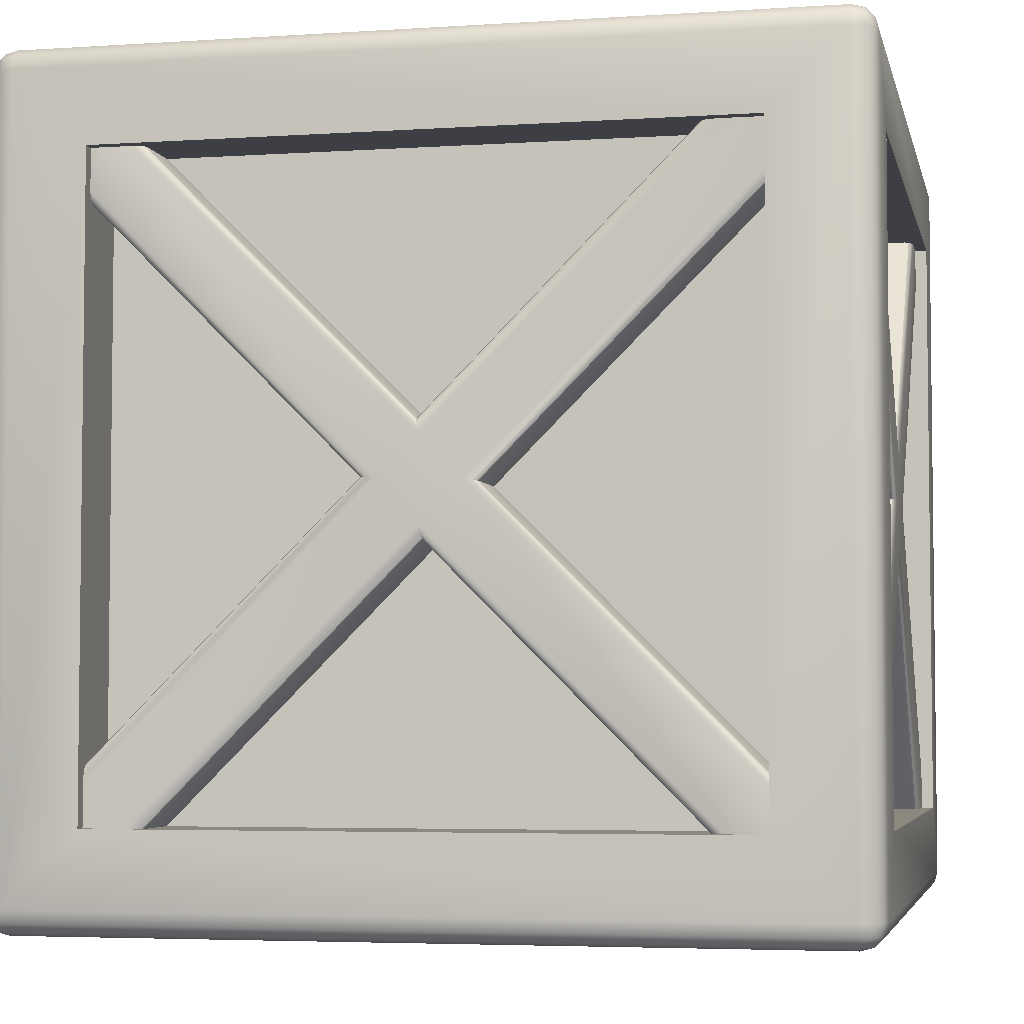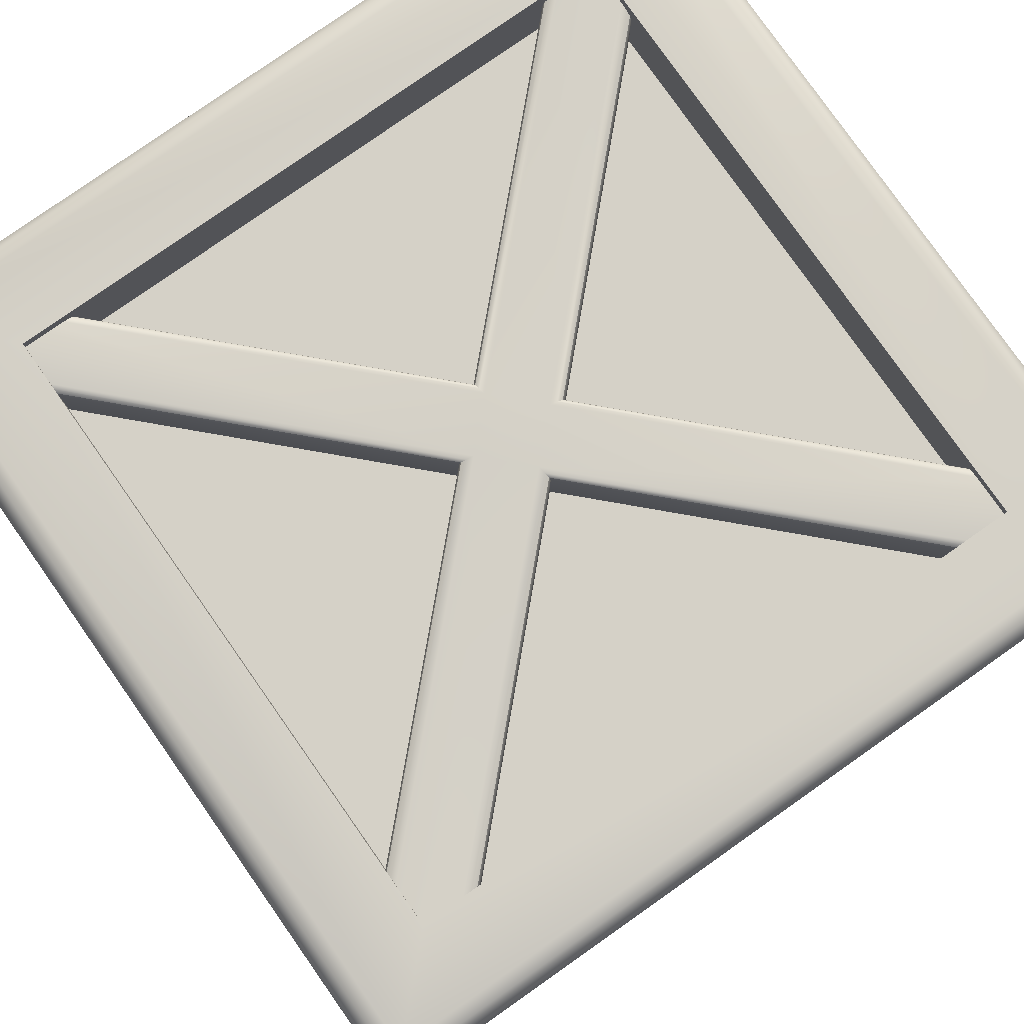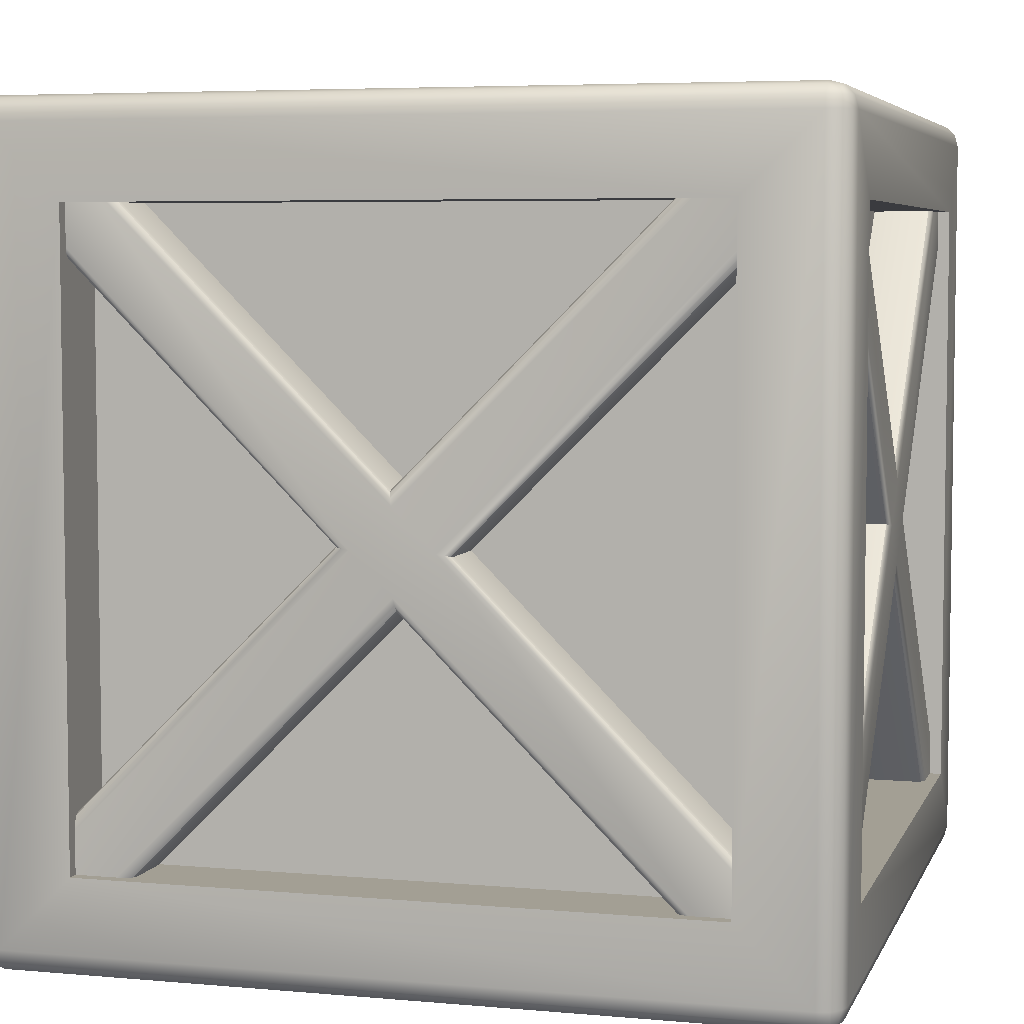
<metadata>
{"format":"obj","ext":"obj","renderer":"f3d","projection":"perspective","resolution":1024,"background":"white","views":[{"elev":-4.4,"azim":-77.9,"up":"+Y"},{"elev":79.5,"azim":-35.1,"up":"+Z"},{"elev":5.4,"azim":-74.4,"up":"+Y"}]}
</metadata>
<code>
o crate_Cube.007
v -3.541 4.178 3.977
v 4.178 -3.541 3.977
v -4.178 3.541 3.977
v 3.541 -4.178 3.977
v -0.03727 0.6737 3.977
v 0.6737 -0.03727 3.977
v 0.03727 -0.6737 3.977
v -0.6737 0.03727 3.977
v -4.226 -3.515 3.977
v -3.515 -4.226 3.977
v 4.226 3.515 3.977
v 3.515 4.226 3.977
v 4.178 -3.541 4.753
v 4.107 -3.612 4.85
v 4.168 -3.551 4.801
v 4.142 -3.576 4.837
v -3.612 4.107 4.85
v -3.541 4.178 4.753
v -3.576 4.142 4.837
v -3.551 4.168 4.801
v -4.178 3.541 4.753
v -4.107 3.612 4.85
v -4.168 3.551 4.801
v -4.142 3.576 4.837
v 3.612 -4.107 4.85
v 3.541 -4.178 4.753
v 3.576 -4.142 4.837
v 3.551 -4.168 4.801
v -3.515 -4.226 4.753
v -3.617 -4.125 4.85
v -3.529 -4.213 4.801
v -3.566 -4.176 4.837
v -4.125 -3.617 4.85
v -4.226 -3.515 4.753
v -4.176 -3.566 4.837
v -4.213 -3.529 4.801
v 3.515 4.226 4.753
v 3.617 4.125 4.85
v 3.529 4.213 4.801
v 3.566 4.176 4.837
v 4.125 3.617 4.85
v 4.226 3.515 4.753
v 4.176 3.566 4.837
v 4.213 3.529 4.801
v 0.6737 -0.03727 4.753
v 0.5014 -0.006416 4.85
v 0.6506 -0.03313 4.801
v 0.5875 -0.02184 4.837
v -0.03727 0.6737 4.753
v -0.006416 0.5014 4.85
v -0.03313 0.6506 4.801
v -0.02184 0.5875 4.837
v -0.6737 0.03727 4.753
v -0.5014 0.006416 4.85
v -0.6506 0.03313 4.801
v -0.5875 0.02184 4.837
v 0.03727 -0.6737 4.753
v 0.006416 -0.5014 4.85
v 0.03313 -0.6506 4.801
v 0.02184 -0.5875 4.837
v -3.8 -3.8 5
v -5 -3.8 3.8
v -4.7 -4.96 4.85
v -4.85 -4.96 4.7
v -4.843 -4.921 4.843
v -4.85 -4.7 4.96
v -4.7 -4.85 4.96
v -4.843 -4.843 4.921
v -4.96 -4.85 4.7
v -4.96 -4.7 4.85
v -4.921 -4.843 4.843
v -3.8 3.8 5
v -5 3.8 3.8
v -4.7 4.85 4.96
v -4.85 4.7 4.96
v -4.843 4.843 4.921
v -4.85 4.96 4.7
v -4.7 4.96 4.85
v -4.843 4.921 4.843
v -4.96 4.7 4.85
v -4.96 4.85 4.7
v -4.921 4.843 4.843
v -5 -3.8 -3.8
v -3.8 -3.8 -5
v -4.85 -4.96 -4.7
v -4.7 -4.96 -4.85
v -4.843 -4.921 -4.843
v -4.96 -4.7 -4.85
v -4.96 -4.85 -4.7
v -4.921 -4.843 -4.843
v -4.7 -4.85 -4.96
v -4.85 -4.7 -4.96
v -4.843 -4.843 -4.921
v -3.8 3.8 -5
v -5 3.8 -3.8
v -4.7 4.96 -4.85
v -4.85 4.96 -4.7
v -4.843 4.921 -4.843
v -4.85 4.7 -4.96
v -4.7 4.85 -4.96
v -4.843 4.843 -4.921
v -4.96 4.85 -4.7
v -4.96 4.7 -4.85
v -4.921 4.843 -4.843
v 5 -3.8 3.8
v 3.8 -3.8 5
v 4.85 -4.96 4.7
v 4.7 -4.96 4.85
v 4.843 -4.921 4.843
v 4.96 -4.7 4.85
v 4.96 -4.85 4.7
v 4.921 -4.843 4.843
v 4.7 -4.85 4.96
v 4.85 -4.7 4.96
v 4.843 -4.843 4.921
v 3.8 3.8 5
v 5 3.8 3.8
v 4.7 4.96 4.85
v 4.85 4.96 4.7
v 4.843 4.921 4.843
v 4.85 4.7 4.96
v 4.7 4.85 4.96
v 4.843 4.843 4.921
v 4.96 4.85 4.7
v 4.96 4.7 4.85
v 4.921 4.843 4.843
v 3.8 -3.8 -5
v 5 -3.8 -3.8
v 4.7 -4.96 -4.85
v 4.85 -4.96 -4.7
v 4.843 -4.921 -4.843
v 4.85 -4.7 -4.96
v 4.7 -4.85 -4.96
v 4.843 -4.843 -4.921
v 4.96 -4.85 -4.7
v 4.96 -4.7 -4.85
v 4.921 -4.843 -4.843
v 5 3.8 -3.8
v 3.8 3.8 -5
v 4.85 4.96 -4.7
v 4.7 4.96 -4.85
v 4.843 4.921 -4.843
v 4.96 4.7 -4.85
v 4.96 4.85 -4.7
v 4.921 4.843 -4.843
v 4.7 4.85 -4.96
v 4.85 4.7 -4.96
v 4.843 4.843 -4.921
v -4.7 -5 -4.7
v -4.7 -5 4.7
v -5 -4.7 4.7
v -5 -4.7 -4.7
v -4.7 -4.7 5
v -4.7 4.7 5
v -5 4.7 4.7
v -4.7 5 4.7
v -4.7 5 -4.7
v -5 4.7 -4.7
v -4.7 4.7 -5
v -4.7 -4.7 -5
v 4.7 -5 -4.7
v 4.7 -4.7 -5
v 4.7 5 -4.7
v 4.7 4.7 -5
v 5 4.7 -4.7
v 5 -4.7 -4.7
v 4.7 -5 4.7
v 5 -4.7 4.7
v 4.7 5 4.7
v 5 4.7 4.7
v 4.7 4.7 5
v 4.7 -4.7 5
v -3.8 -4.1 -3.8
v -3.8 -4.1 3.8
v -4.1 -3.8 3.8
v -4.1 -3.8 -3.8
v -3.8 -3.8 4.1
v -3.8 3.8 4.1
v -4.1 3.8 3.8
v -3.8 4.1 3.8
v -3.8 4.1 -3.8
v -4.1 3.8 -3.8
v -3.8 3.8 -4.1
v -3.8 -3.8 -4.1
v 3.8 -4.1 -3.8
v 3.8 -3.8 -4.1
v 3.8 4.1 -3.8
v 3.8 3.8 -4.1
v 4.1 3.8 -3.8
v 4.1 -3.8 -3.8
v 3.8 -4.1 3.8
v 4.1 -3.8 3.8
v 3.8 4.1 3.8
v 4.1 3.8 3.8
v 3.8 3.8 4.1
v 3.8 -3.8 4.1
v 1.969 -3.774 1.175
v 1.969 3.826 1.175
v 1.069 3.826 1.175
v 1.069 -3.774 1.175
v -4.1 5 4.1
v -3.8 4.7 3.8
v -3.8 4.7 -3.8
v -4.1 5 -4.1
v 3.8 4.7 3.8
v 4.1 5 4.1
v 3.8 4.7 -3.8
v 4.1 5 -4.1
v -3.8 -4.7 3.8
v -4.1 -5 4.1
v -4.1 -5 -4.1
v -3.8 -4.7 -3.8
v 4.1 -5 4.1
v 3.8 -4.7 3.8
v 4.1 -5 -4.1
v 3.8 -4.7 -3.8
v 4.114 4.178 3.541
v 4.114 -3.541 -4.178
v 4.114 3.541 4.178
v 4.114 -4.178 -3.541
v 4.114 0.6737 0.03727
v 4.114 -0.03727 -0.6737
v 4.114 -0.6737 -0.03727
v 4.114 0.03727 0.6737
v 4.114 -3.515 4.226
v 4.114 -4.226 3.515
v 4.114 3.515 -4.226
v 4.114 4.226 -3.515
v 4.889 -3.541 -4.178
v 4.987 -3.612 -4.107
v 4.938 -3.551 -4.168
v 4.974 -3.576 -4.142
v 4.987 4.107 3.612
v 4.889 4.178 3.541
v 4.974 4.142 3.576
v 4.938 4.168 3.551
v 4.889 3.541 4.178
v 4.987 3.612 4.107
v 4.938 3.551 4.168
v 4.974 3.576 4.142
v 4.987 -4.107 -3.612
v 4.889 -4.178 -3.541
v 4.974 -4.142 -3.576
v 4.938 -4.168 -3.551
v 4.889 -4.226 3.515
v 4.987 -4.125 3.617
v 4.938 -4.213 3.529
v 4.974 -4.176 3.566
v 4.987 -3.617 4.125
v 4.889 -3.515 4.226
v 4.974 -3.566 4.176
v 4.938 -3.529 4.213
v 4.889 4.226 -3.515
v 4.987 4.125 -3.617
v 4.938 4.213 -3.529
v 4.974 4.176 -3.566
v 4.987 3.617 -4.125
v 4.889 3.515 -4.226
v 4.974 3.566 -4.176
v 4.938 3.529 -4.213
v 4.889 -0.03727 -0.6737
v 4.987 -0.006416 -0.5014
v 4.938 -0.03313 -0.6506
v 4.974 -0.02184 -0.5875
v 4.889 0.6737 0.03727
v 4.987 0.5014 0.006416
v 4.938 0.6506 0.03313
v 4.974 0.5875 0.02184
v 4.889 0.03727 0.6737
v 4.987 0.006416 0.5014
v 4.938 0.03313 0.6506
v 4.974 0.02184 0.5875
v 4.889 -0.6737 -0.03727
v 4.987 -0.5014 -0.006416
v 4.938 -0.6506 -0.03313
v 4.974 -0.5875 -0.02184
v 3.541 4.178 -3.977
v -4.178 -3.541 -3.977
v 4.178 3.541 -3.977
v -3.541 -4.178 -3.977
v 0.03727 0.6737 -3.977
v -0.6737 -0.03727 -3.977
v -0.03727 -0.6737 -3.977
v 0.6737 0.03727 -3.977
v 4.226 -3.515 -3.977
v 3.515 -4.226 -3.977
v -4.226 3.515 -3.977
v -3.515 4.226 -3.977
v -4.178 -3.541 -4.753
v -4.107 -3.612 -4.85
v -4.168 -3.551 -4.801
v -4.142 -3.576 -4.837
v 3.612 4.107 -4.85
v 3.541 4.178 -4.753
v 3.576 4.142 -4.837
v 3.551 4.168 -4.801
v 4.178 3.541 -4.753
v 4.107 3.612 -4.85
v 4.168 3.551 -4.801
v 4.142 3.576 -4.837
v -3.612 -4.107 -4.85
v -3.541 -4.178 -4.753
v -3.576 -4.142 -4.837
v -3.551 -4.168 -4.801
v 3.515 -4.226 -4.753
v 3.617 -4.125 -4.85
v 3.529 -4.213 -4.801
v 3.566 -4.176 -4.837
v 4.125 -3.617 -4.85
v 4.226 -3.515 -4.753
v 4.176 -3.566 -4.837
v 4.213 -3.529 -4.801
v -3.515 4.226 -4.753
v -3.617 4.125 -4.85
v -3.529 4.213 -4.801
v -3.566 4.176 -4.837
v -4.125 3.617 -4.85
v -4.226 3.515 -4.753
v -4.176 3.566 -4.837
v -4.213 3.529 -4.801
v -0.6737 -0.03727 -4.753
v -0.5014 -0.006416 -4.85
v -0.6506 -0.03313 -4.801
v -0.5875 -0.02184 -4.837
v 0.03727 0.6737 -4.753
v 0.006415 0.5014 -4.85
v 0.03313 0.6506 -4.801
v 0.02184 0.5875 -4.837
v 0.6737 0.03727 -4.753
v 0.5014 0.006416 -4.85
v 0.6506 0.03313 -4.801
v 0.5875 0.02184 -4.837
v -0.03727 -0.6737 -4.753
v -0.006417 -0.5014 -4.85
v -0.03313 -0.6506 -4.801
v -0.02184 -0.5875 -4.837
v -3.977 4.178 -3.541
v -3.977 -3.541 4.178
v -3.977 3.541 -4.178
v -3.977 -4.178 3.541
v -3.977 0.6737 -0.03727
v -3.977 -0.03727 0.6737
v -3.977 -0.6737 0.03727
v -3.977 0.03727 -0.6737
v -3.977 -3.515 -4.226
v -3.977 -4.226 -3.515
v -3.977 3.515 4.226
v -3.977 4.226 3.515
v -4.753 -3.541 4.178
v -4.85 -3.612 4.107
v -4.801 -3.551 4.168
v -4.837 -3.576 4.142
v -4.85 4.107 -3.612
v -4.753 4.178 -3.541
v -4.837 4.142 -3.576
v -4.802 4.168 -3.551
v -4.753 3.541 -4.178
v -4.85 3.612 -4.107
v -4.802 3.551 -4.168
v -4.837 3.576 -4.142
v -4.85 -4.107 3.612
v -4.753 -4.178 3.541
v -4.837 -4.142 3.576
v -4.801 -4.168 3.551
v -4.753 -4.226 -3.515
v -4.85 -4.125 -3.617
v -4.802 -4.213 -3.529
v -4.837 -4.176 -3.566
v -4.85 -3.617 -4.125
v -4.753 -3.515 -4.226
v -4.837 -3.566 -4.176
v -4.802 -3.529 -4.213
v -4.753 4.226 3.515
v -4.85 4.125 3.617
v -4.801 4.213 3.529
v -4.837 4.176 3.566
v -4.85 3.617 4.125
v -4.753 3.515 4.226
v -4.837 3.566 4.176
v -4.801 3.529 4.213
v -4.753 -0.03727 0.6737
v -4.85 -0.006416 0.5014
v -4.802 -0.03313 0.6506
v -4.837 -0.02184 0.5875
v -4.753 0.6737 -0.03727
v -4.85 0.5014 -0.006415
v -4.802 0.6506 -0.03313
v -4.837 0.5875 -0.02184
v -4.753 0.03727 -0.6737
v -4.85 0.006416 -0.5014
v -4.802 0.03313 -0.6506
v -4.837 0.02184 -0.5875
v -4.753 -0.6737 0.03727
v -4.85 -0.5014 0.006416
v -4.802 -0.6506 0.03313
v -4.837 -0.5875 0.02184
f 14 58 25
f 21 8 53
f 57 4 26
f 17 54 50
f 54 30 58
f 8 34 53
f 46 38 50
f 5 18 49
f 49 12 5
f 57 10 7
f 6 42 45
f 54 46 50
f 30 60 58
f 32 59 60
f 31 57 59
f 38 52 50
f 40 51 52
f 39 49 51
f 45 15 13
f 47 16 15
f 48 14 16
f 57 28 59
f 59 27 60
f 60 25 58
f 17 52 19
f 19 51 20
f 20 49 18
f 53 23 21
f 55 24 23
f 56 22 24
f 33 56 35
f 35 55 36
f 36 53 34
f 45 44 47
f 47 43 48
f 48 41 46
f 2 45 13
f 201 169 206
f 83 182 95
f 106 177 61
f 94 184 84
f 63 64 150
f 63 68 65
f 66 67 153
f 70 68 66
f 69 70 151
f 64 71 69
f 65 68 71
f 74 75 154
f 78 76 74
f 77 78 156
f 77 82 79
f 80 81 155
f 75 82 80
f 76 79 82
f 85 86 149
f 85 90 87
f 88 89 152
f 92 90 88
f 91 92 160
f 86 93 91
f 87 90 93
f 96 97 157
f 96 101 98
f 99 100 159
f 103 101 99
f 102 103 158
f 97 104 102
f 98 101 104
f 107 108 167
f 107 112 109
f 110 111 168
f 114 112 110
f 113 114 172
f 108 115 113
f 109 112 115
f 118 119 169
f 118 123 120
f 121 122 171
f 125 123 121
f 124 125 170
f 119 126 124
f 120 123 126
f 129 130 161
f 129 134 131
f 132 133 162
f 136 134 132
f 135 136 166
f 130 137 135
f 131 134 137
f 140 141 163
f 140 145 142
f 143 144 165
f 147 145 143
f 146 147 164
f 141 148 146
f 142 145 148
f 150 85 149
f 64 89 85
f 69 152 89
f 154 66 153
f 75 70 66
f 80 151 70
f 157 77 156
f 97 81 77
f 102 155 81
f 160 99 159
f 92 103 99
f 88 158 103
f 149 129 161
f 86 133 129
f 91 162 133
f 163 96 157
f 141 100 96
f 146 159 100
f 166 143 165
f 136 147 143
f 132 164 147
f 161 107 167
f 130 111 107
f 135 168 111
f 169 140 163
f 119 144 140
f 124 165 144
f 172 121 171
f 114 125 121
f 110 170 125
f 167 63 150
f 108 67 63
f 113 153 67
f 156 118 169
f 78 122 118
f 74 171 122
f 127 188 139
f 209 191 214
f 83 151 62
f 72 153 61
f 62 155 73
f 205 180 202
f 73 158 95
f 84 159 94
f 95 152 83
f 215 167 213
f 127 160 84
f 207 193 205
f 94 164 139
f 128 165 138
f 139 162 127
f 214 185 216
f 105 166 128
f 138 170 117
f 106 171 116
f 117 168 105
f 210 149 211
f 61 172 106
f 203 187 207
f 116 154 72
f 195 177 196
f 189 192 190
f 181 193 187
f 179 176 175
f 183 186 184
f 185 174 173
f 213 150 210
f 128 192 105
f 211 161 215
f 72 195 116
f 62 176 83
f 206 163 208
f 84 186 127
f 61 178 72
f 117 189 138
f 208 157 204
f 73 175 62
f 116 196 106
f 139 183 94
f 204 156 201
f 105 194 117
f 138 190 128
f 95 179 73
f 216 173 212
f 198 200 197
f 203 201 202
f 207 204 203
f 205 208 207
f 202 206 205
f 202 181 203
f 209 211 212
f 212 215 216
f 216 213 214
f 214 210 209
f 212 174 209
f 230 274 241
f 237 224 269
f 273 220 242
f 233 270 266
f 270 246 274
f 224 250 269
f 262 254 266
f 221 234 265
f 265 228 221
f 273 226 223
f 222 258 261
f 270 262 266
f 246 276 274
f 248 275 276
f 247 273 275
f 254 268 266
f 256 267 268
f 255 265 267
f 261 231 229
f 263 232 231
f 264 230 232
f 273 244 275
f 275 243 276
f 276 241 274
f 233 268 235
f 235 267 236
f 236 265 234
f 269 239 237
f 271 240 239
f 272 238 240
f 249 272 251
f 251 271 252
f 252 269 250
f 261 260 263
f 263 259 264
f 264 257 262
f 218 261 229
f 322 301 290
f 329 279 284
f 333 280 302
f 293 330 326
f 330 306 334
f 329 285 310
f 322 314 326
f 281 294 325
f 325 288 281
f 333 286 283
f 282 318 321
f 326 334 322
f 306 336 334
f 308 335 336
f 307 333 335
f 314 328 326
f 316 327 328
f 315 325 327
f 321 291 289
f 323 292 291
f 324 290 292
f 333 304 335
f 335 303 336
f 336 301 334
f 293 328 295
f 295 327 296
f 296 325 294
f 329 299 297
f 331 300 299
f 332 298 300
f 309 332 311
f 311 331 312
f 312 329 310
f 321 320 323
f 323 319 324
f 324 317 322
f 278 321 289
f 382 361 350
f 357 344 389
f 393 340 362
f 353 390 386
f 390 366 394
f 344 370 389
f 382 374 386
f 385 337 354
f 385 348 341
f 393 346 343
f 342 378 381
f 390 382 386
f 366 396 394
f 368 395 396
f 367 393 395
f 374 388 386
f 376 387 388
f 375 385 387
f 381 351 349
f 383 352 351
f 384 350 352
f 393 364 395
f 395 363 396
f 396 361 394
f 353 388 355
f 355 387 356
f 356 385 354
f 389 359 357
f 391 360 359
f 392 358 360
f 369 392 371
f 371 391 372
f 372 389 370
f 381 380 383
f 383 379 384
f 384 377 382
f 338 381 349
f 14 46 58
f 21 3 8
f 57 7 4
f 17 22 54
f 54 33 30
f 8 9 34
f 46 41 38
f 5 1 18
f 49 37 12
f 57 29 10
f 6 11 42
f 54 58 46
f 30 32 60
f 32 31 59
f 31 29 57
f 38 40 52
f 40 39 51
f 39 37 49
f 45 47 15
f 47 48 16
f 48 46 14
f 57 26 28
f 59 28 27
f 60 27 25
f 17 50 52
f 19 52 51
f 20 51 49
f 53 55 23
f 55 56 24
f 56 54 22
f 33 54 56
f 35 56 55
f 36 55 53
f 45 42 44
f 47 44 43
f 48 43 41
f 2 6 45
f 201 156 169
f 83 176 182
f 106 196 177
f 94 183 184
f 63 65 64
f 63 67 68
f 66 68 67
f 70 71 68
f 69 71 70
f 64 65 71
f 74 76 75
f 78 79 76
f 77 79 78
f 77 81 82
f 80 82 81
f 75 76 82
f 85 87 86
f 85 89 90
f 88 90 89
f 92 93 90
f 91 93 92
f 86 87 93
f 96 98 97
f 96 100 101
f 99 101 100
f 103 104 101
f 102 104 103
f 97 98 104
f 107 109 108
f 107 111 112
f 110 112 111
f 114 115 112
f 113 115 114
f 108 109 115
f 118 120 119
f 118 122 123
f 121 123 122
f 125 126 123
f 124 126 125
f 119 120 126
f 129 131 130
f 129 133 134
f 132 134 133
f 136 137 134
f 135 137 136
f 130 131 137
f 140 142 141
f 140 144 145
f 143 145 144
f 147 148 145
f 146 148 147
f 141 142 148
f 150 64 85
f 64 69 89
f 69 151 152
f 154 75 66
f 75 80 70
f 80 155 151
f 157 97 77
f 97 102 81
f 102 158 155
f 160 92 99
f 92 88 103
f 88 152 158
f 149 86 129
f 86 91 133
f 91 160 162
f 163 141 96
f 141 146 100
f 146 164 159
f 166 136 143
f 136 132 147
f 132 162 164
f 161 130 107
f 130 135 111
f 135 166 168
f 169 119 140
f 119 124 144
f 124 170 165
f 172 114 121
f 114 110 125
f 110 168 170
f 167 108 63
f 108 113 67
f 113 172 153
f 156 78 118
f 78 74 122
f 74 154 171
f 127 186 188
f 209 174 191
f 83 152 151
f 72 154 153
f 62 151 155
f 205 193 180
f 73 155 158
f 84 160 159
f 95 158 152
f 215 161 167
f 127 162 160
f 207 187 193
f 94 159 164
f 128 166 165
f 139 164 162
f 214 191 185
f 105 168 166
f 138 165 170
f 106 172 171
f 117 170 168
f 210 150 149
f 61 153 172
f 203 181 187
f 116 171 154
f 195 178 177
f 189 194 192
f 181 180 193
f 179 182 176
f 183 188 186
f 185 191 174
f 213 167 150
f 128 190 192
f 211 149 161
f 72 178 195
f 62 175 176
f 206 169 163
f 84 184 186
f 61 177 178
f 117 194 189
f 208 163 157
f 73 179 175
f 116 195 196
f 139 188 183
f 204 157 156
f 105 192 194
f 138 189 190
f 95 182 179
f 216 185 173
f 198 199 200
f 203 204 201
f 207 208 204
f 205 206 208
f 202 201 206
f 202 180 181
f 209 210 211
f 212 211 215
f 216 215 213
f 214 213 210
f 212 173 174
f 230 262 274
f 237 219 224
f 273 223 220
f 233 238 270
f 270 249 246
f 224 225 250
f 262 257 254
f 221 217 234
f 265 253 228
f 273 245 226
f 222 227 258
f 270 274 262
f 246 248 276
f 248 247 275
f 247 245 273
f 254 256 268
f 256 255 267
f 255 253 265
f 261 263 231
f 263 264 232
f 264 262 230
f 273 242 244
f 275 244 243
f 276 243 241
f 233 266 268
f 235 268 267
f 236 267 265
f 269 271 239
f 271 272 240
f 272 270 238
f 249 270 272
f 251 272 271
f 252 271 269
f 261 258 260
f 263 260 259
f 264 259 257
f 218 222 261
f 322 334 301
f 329 297 279
f 333 283 280
f 293 298 330
f 330 309 306
f 329 284 285
f 322 317 314
f 281 277 294
f 325 313 288
f 333 305 286
f 282 287 318
f 326 330 334
f 306 308 336
f 308 307 335
f 307 305 333
f 314 316 328
f 316 315 327
f 315 313 325
f 321 323 291
f 323 324 292
f 324 322 290
f 333 302 304
f 335 304 303
f 336 303 301
f 293 326 328
f 295 328 327
f 296 327 325
f 329 331 299
f 331 332 300
f 332 330 298
f 309 330 332
f 311 332 331
f 312 331 329
f 321 318 320
f 323 320 319
f 324 319 317
f 278 282 321
f 382 394 361
f 357 339 344
f 393 343 340
f 353 358 390
f 390 369 366
f 344 345 370
f 382 377 374
f 385 341 337
f 385 373 348
f 393 365 346
f 342 347 378
f 390 394 382
f 366 368 396
f 368 367 395
f 367 365 393
f 374 376 388
f 376 375 387
f 375 373 385
f 381 383 351
f 383 384 352
f 384 382 350
f 393 362 364
f 395 364 363
f 396 363 361
f 353 386 388
f 355 388 387
f 356 387 385
f 389 391 359
f 391 392 360
f 392 390 358
f 369 390 392
f 371 392 391
f 372 391 389
f 381 378 380
f 383 380 379
f 384 379 377
f 338 342 381

</code>
